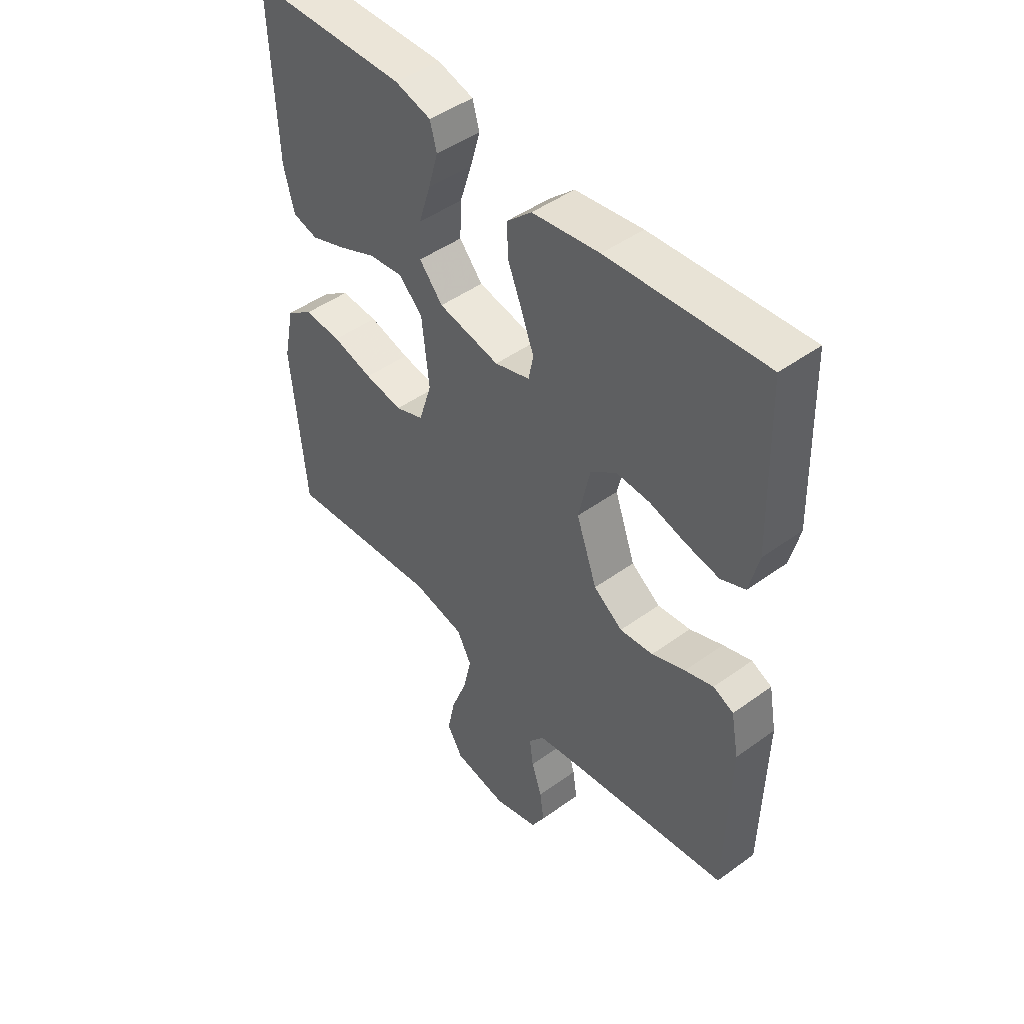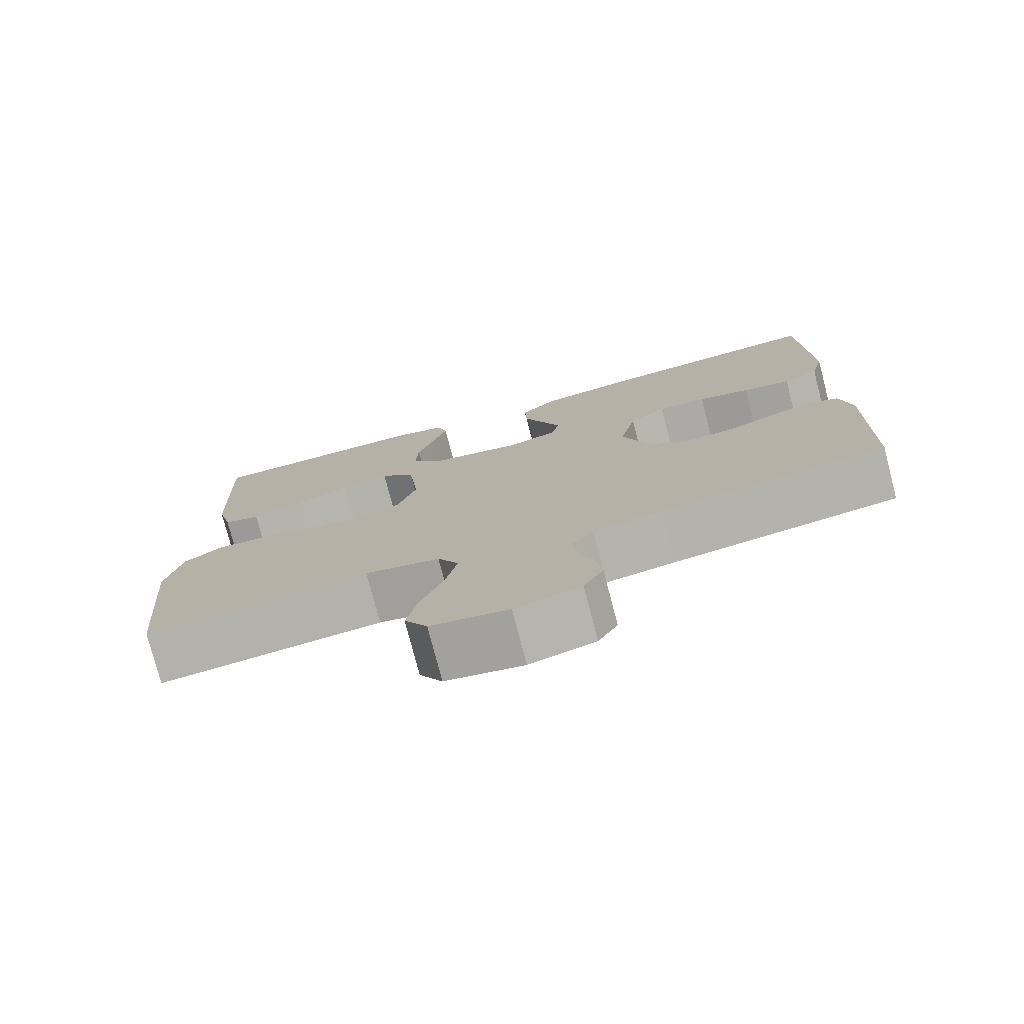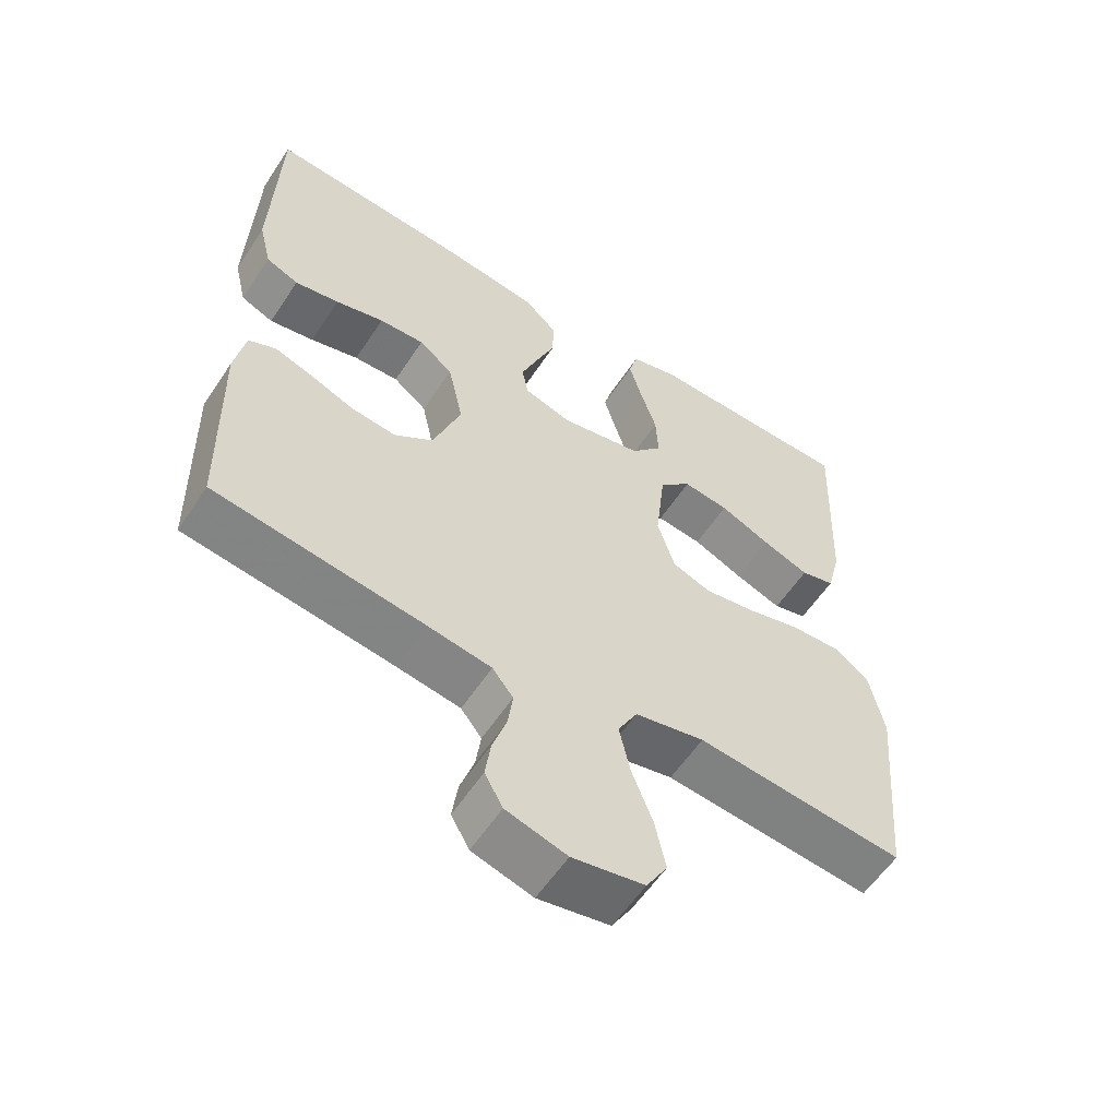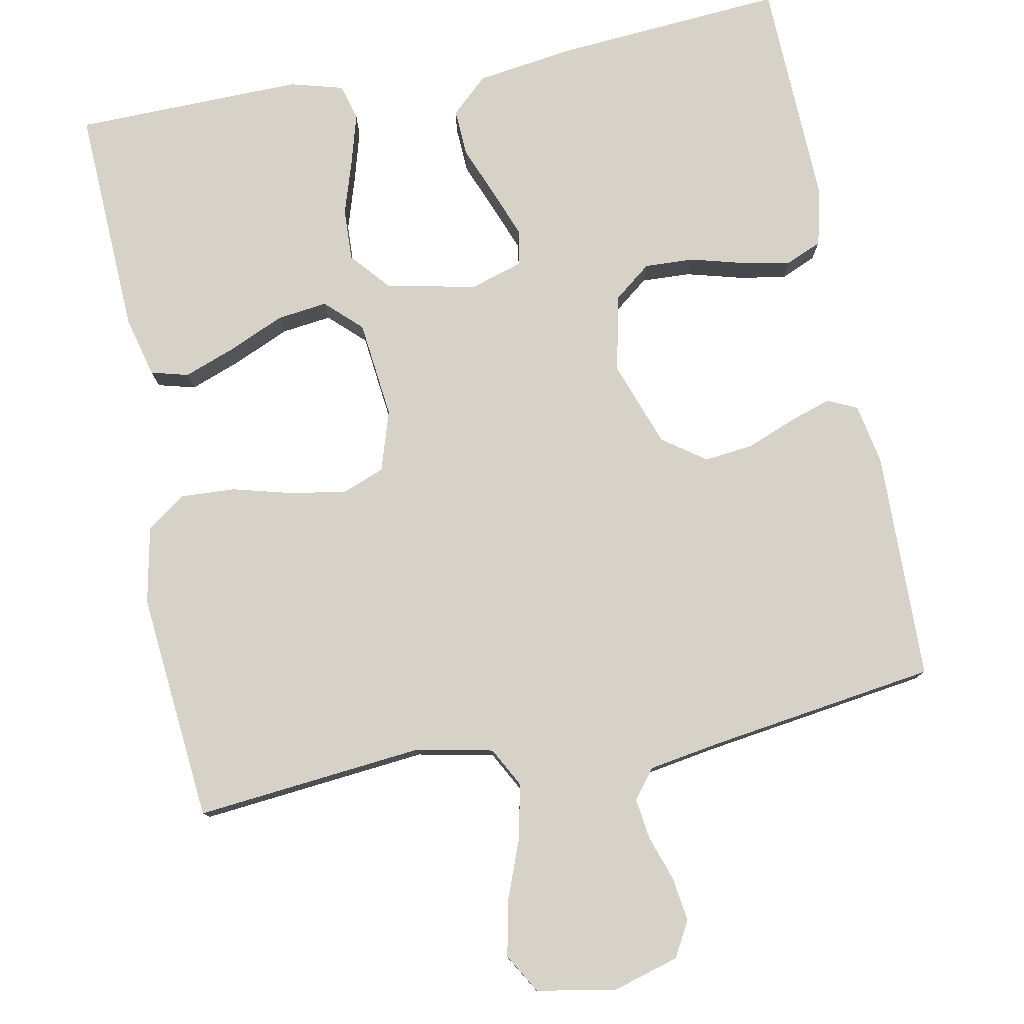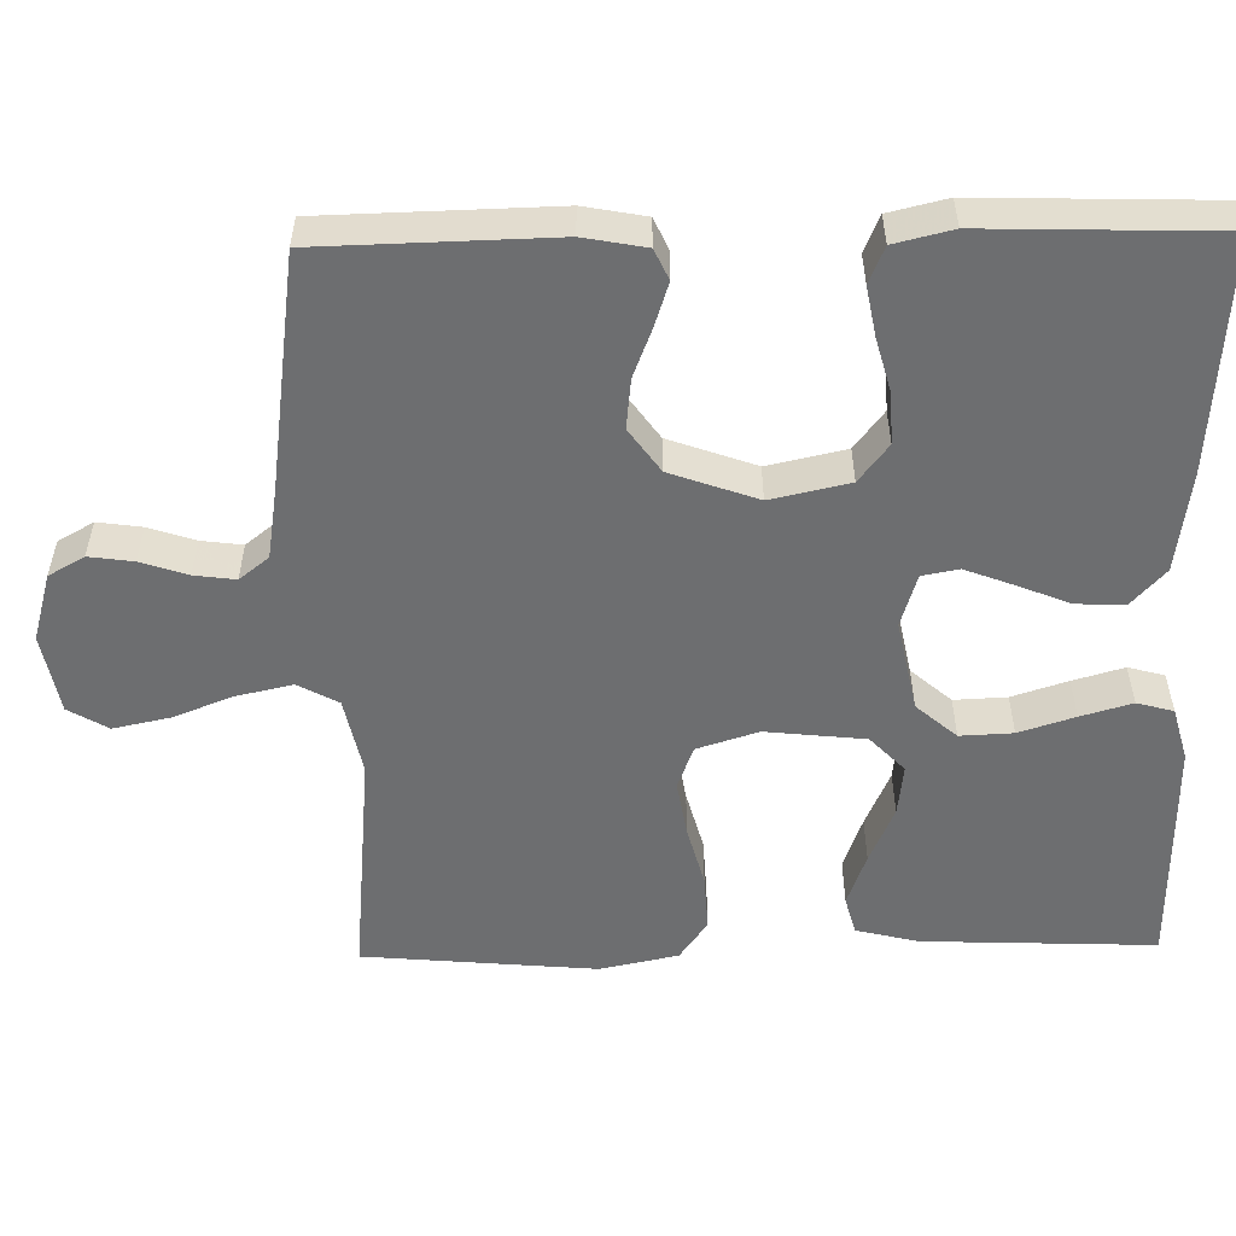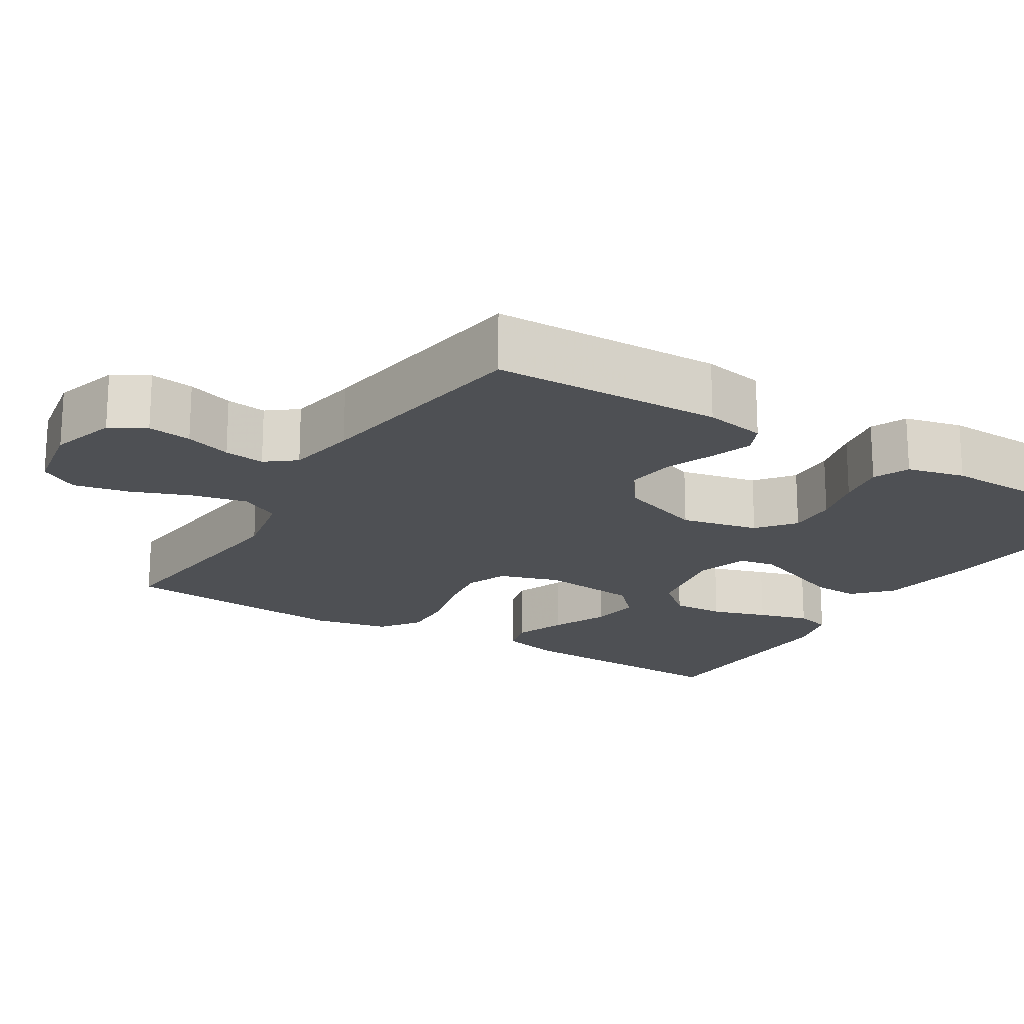
<metadata>
{"format":"obj","ext":"obj","renderer":"f3d","projection":"perspective","resolution":1024,"background":"white","views":[{"elev":46.6,"azim":-129.5,"up":"+Z"},{"elev":-77.2,"azim":-165.4,"up":"+Z"},{"elev":-57.9,"azim":-33.2,"up":"+Z"},{"elev":78.6,"azim":168.9,"up":"+Y"},{"elev":-54.3,"azim":-88.9,"up":"+Y"},{"elev":-18.9,"azim":-121.8,"up":"+Y"}]}
</metadata>
<code>
v -0.5 0.07 -0.5
v -0.507 0.07 -0.2
v -0.492 0.07 -0.12
v -0.453 0.07 -0.102
v -0.398 0.07 -0.12
v -0.334 0.07 -0.145
v -0.27 0.07 -0.152
v -0.214 0.07 -0.112
v -0.174 0.07 0
v -0.196 0.07 0.101
v -0.245 0.07 0.139
v -0.31 0.07 0.136
v -0.38 0.07 0.117
v -0.444 0.07 0.105
v -0.491 0.07 0.125
v -0.509 0.07 0.2
v -0.5 0.07 0.5
v -0.2 0.07 0.478
v -0.071 0.07 0.46
v -0.023 0.07 0.416
v -0.026 0.07 0.354
v -0.053 0.07 0.287
v -0.077 0.07 0.224
v -0.068 0.07 0.177
v 0 0.07 0.156
v 0.118 0.07 0.18
v 0.163 0.07 0.232
v 0.16 0.07 0.3
v 0.137 0.07 0.372
v 0.118 0.07 0.438
v 0.131 0.07 0.485
v 0.2 0.07 0.504
v 0.5 0.07 0.5
v 0.488 0.07 0.2
v 0.468 0.07 0.12
v 0.419 0.07 0.107
v 0.351 0.07 0.132
v 0.278 0.07 0.164
v 0.212 0.07 0.172
v 0.166 0.07 0.128
v 0.152 0.07 0
v 0.177 0.07 -0.079
v 0.232 0.07 -0.1
v 0.305 0.07 -0.088
v 0.383 0.07 -0.067
v 0.455 0.07 -0.063
v 0.506 0.07 -0.099
v 0.527 0.07 -0.2
v 0.5 0.07 -0.5
v 0.2 0.07 -0.471
v 0.1 0.07 -0.492
v 0.072 0.07 -0.544
v 0.088 0.07 -0.616
v 0.118 0.07 -0.694
v 0.133 0.07 -0.766
v 0.103 0.07 -0.817
v 0 0.07 -0.836
v -0.087 0.07 -0.811
v -0.113 0.07 -0.765
v -0.105 0.07 -0.708
v -0.085 0.07 -0.648
v -0.078 0.07 -0.595
v -0.108 0.07 -0.557
v -0.2 0.07 -0.542
v -0.5 0 -0.5
v -0.507 0 -0.2
v -0.492 0 -0.12
v -0.453 0 -0.102
v -0.398 0 -0.12
v -0.334 0 -0.145
v -0.27 0 -0.152
v -0.214 0 -0.112
v -0.174 0 0
v -0.196 0 0.101
v -0.245 0 0.139
v -0.31 0 0.136
v -0.38 0 0.117
v -0.444 0 0.105
v -0.491 0 0.125
v -0.509 0 0.2
v -0.5 0 0.5
v -0.2 0 0.478
v -0.071 0 0.46
v -0.023 0 0.416
v -0.026 0 0.354
v -0.053 0 0.287
v -0.077 0 0.224
v -0.068 0 0.177
v 0 0 0.156
v 0.118 0 0.18
v 0.163 0 0.232
v 0.16 0 0.3
v 0.137 0 0.372
v 0.118 0 0.438
v 0.131 0 0.485
v 0.2 0 0.504
v 0.5 0 0.5
v 0.488 0 0.2
v 0.468 0 0.12
v 0.419 0 0.107
v 0.351 0 0.132
v 0.278 0 0.164
v 0.212 0 0.172
v 0.166 0 0.128
v 0.152 0 0
v 0.177 0 -0.079
v 0.232 0 -0.1
v 0.305 0 -0.088
v 0.383 0 -0.067
v 0.455 0 -0.063
v 0.506 0 -0.099
v 0.527 0 -0.2
v 0.5 0 -0.5
v 0.2 0 -0.471
v 0.1 0 -0.492
v 0.072 0 -0.544
v 0.088 0 -0.616
v 0.118 0 -0.694
v 0.133 0 -0.766
v 0.103 0 -0.817
v 0 0 -0.836
v -0.087 0 -0.811
v -0.113 0 -0.765
v -0.105 0 -0.708
v -0.085 0 -0.648
v -0.078 0 -0.595
v -0.108 0 -0.557
v -0.2 0 -0.542
f 58 59 60 61
f 58 61 62
f 57 58 62
f 56 57 62
f 53 54 55 56
f 52 53 56 62
f 51 52 62 63
f 47 48 49 50
f 47 50 51
f 44 45 46 47
f 43 44 47 51
f 42 43 51 63
f 35 36 37 38
f 33 34 35 38
f 33 38 39
f 32 33 39 40
f 28 29 30 31
f 28 31 32
f 27 28 32
f 19 20 21 22
f 19 22 23
f 18 19 23
f 17 18 23 24
f 15 16 17 24
f 12 13 14 15
f 3 4 5 6
f 1 2 3 6
f 64 1 6 7
f 41 42 63 64
f 41 64 7 8
f 27 32 40 41
f 26 27 41
f 25 26 41 8
f 12 15 24 25
f 11 12 25
f 10 11 25
f 9 10 25
f 8 9 25
f 125 124 123 122
f 126 125 122
f 126 122 121
f 126 121 120
f 120 119 118 117
f 126 120 117 116
f 127 126 116 115
f 114 113 112 111
f 115 114 111
f 111 110 109 108
f 115 111 108 107
f 127 115 107 106
f 102 101 100 99
f 102 99 98 97
f 103 102 97
f 104 103 97 96
f 95 94 93 92
f 96 95 92
f 96 92 91
f 86 85 84 83
f 87 86 83
f 87 83 82
f 88 87 82 81
f 88 81 80 79
f 79 78 77 76
f 70 69 68 67
f 70 67 66 65
f 71 70 65 128
f 128 127 106 105
f 72 71 128 105
f 105 104 96 91
f 105 91 90
f 72 105 90 89
f 89 88 79 76
f 89 76 75
f 89 75 74
f 89 74 73
f 89 73 72
f 1 65 66 2
f 2 66 67 3
f 3 67 68 4
f 4 68 69 5
f 5 69 70 6
f 6 70 71 7
f 7 71 72 8
f 8 72 73 9
f 9 73 74 10
f 10 74 75 11
f 11 75 76 12
f 12 76 77 13
f 13 77 78 14
f 14 78 79 15
f 15 79 80 16
f 16 80 81 17
f 17 81 82 18
f 18 82 83 19
f 19 83 84 20
f 20 84 85 21
f 21 85 86 22
f 22 86 87 23
f 23 87 88 24
f 24 88 89 25
f 25 89 90 26
f 26 90 91 27
f 27 91 92 28
f 28 92 93 29
f 29 93 94 30
f 30 94 95 31
f 31 95 96 32
f 32 96 97 33
f 33 97 98 34
f 34 98 99 35
f 35 99 100 36
f 36 100 101 37
f 37 101 102 38
f 38 102 103 39
f 39 103 104 40
f 40 104 105 41
f 41 105 106 42
f 42 106 107 43
f 43 107 108 44
f 44 108 109 45
f 45 109 110 46
f 46 110 111 47
f 47 111 112 48
f 48 112 113 49
f 49 113 114 50
f 50 114 115 51
f 51 115 116 52
f 52 116 117 53
f 53 117 118 54
f 54 118 119 55
f 55 119 120 56
f 56 120 121 57
f 57 121 122 58
f 58 122 123 59
f 59 123 124 60
f 60 124 125 61
f 61 125 126 62
f 62 126 127 63
f 63 127 128 64
f 64 128 65 1

</code>
